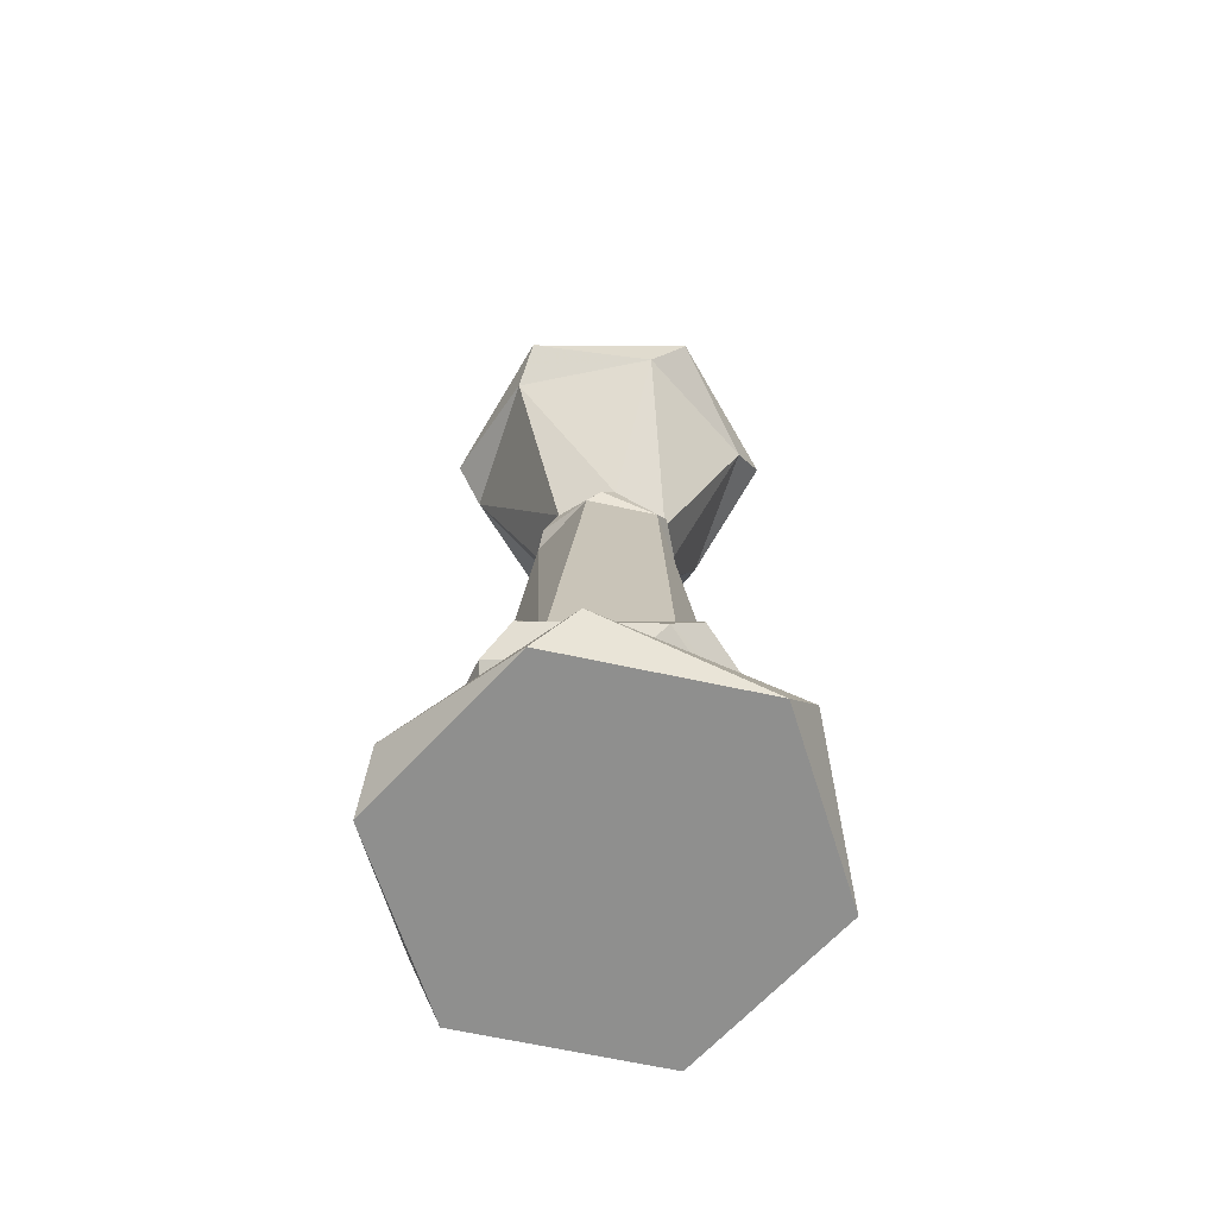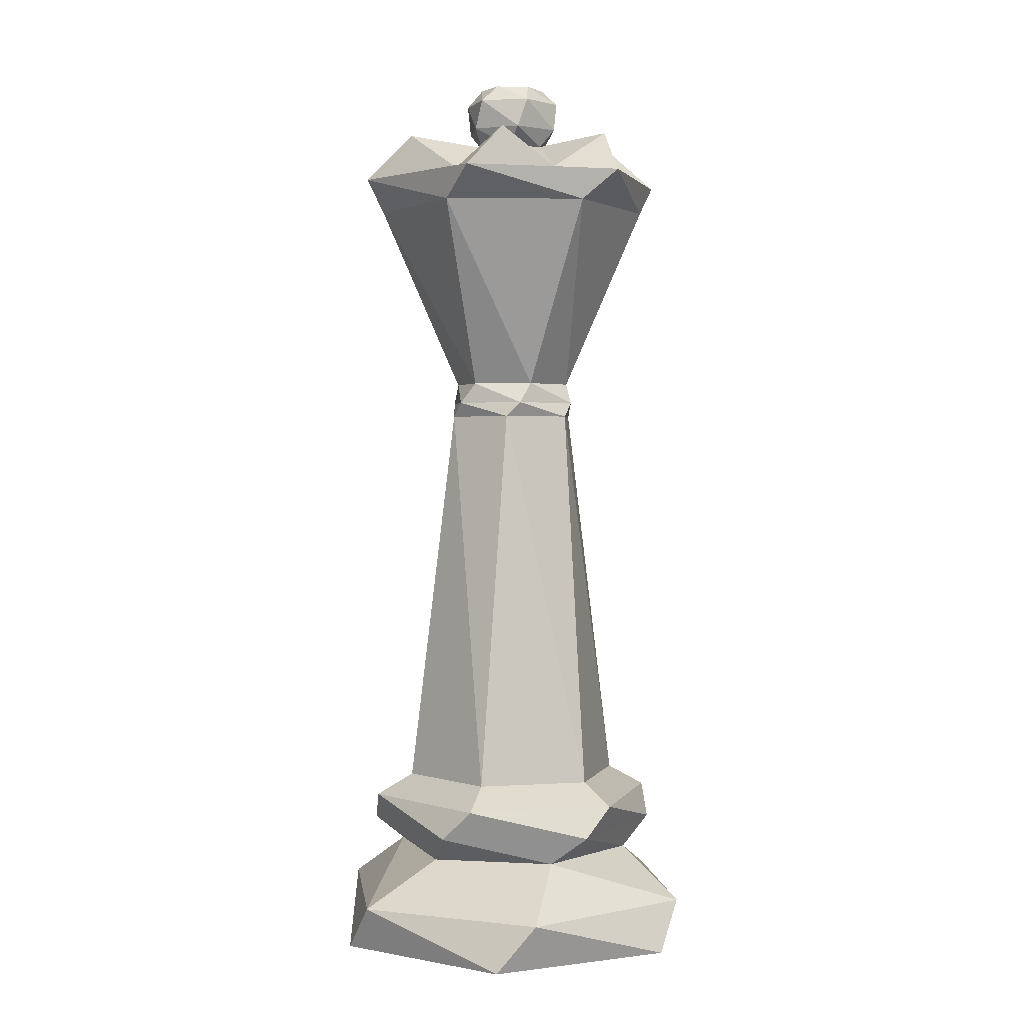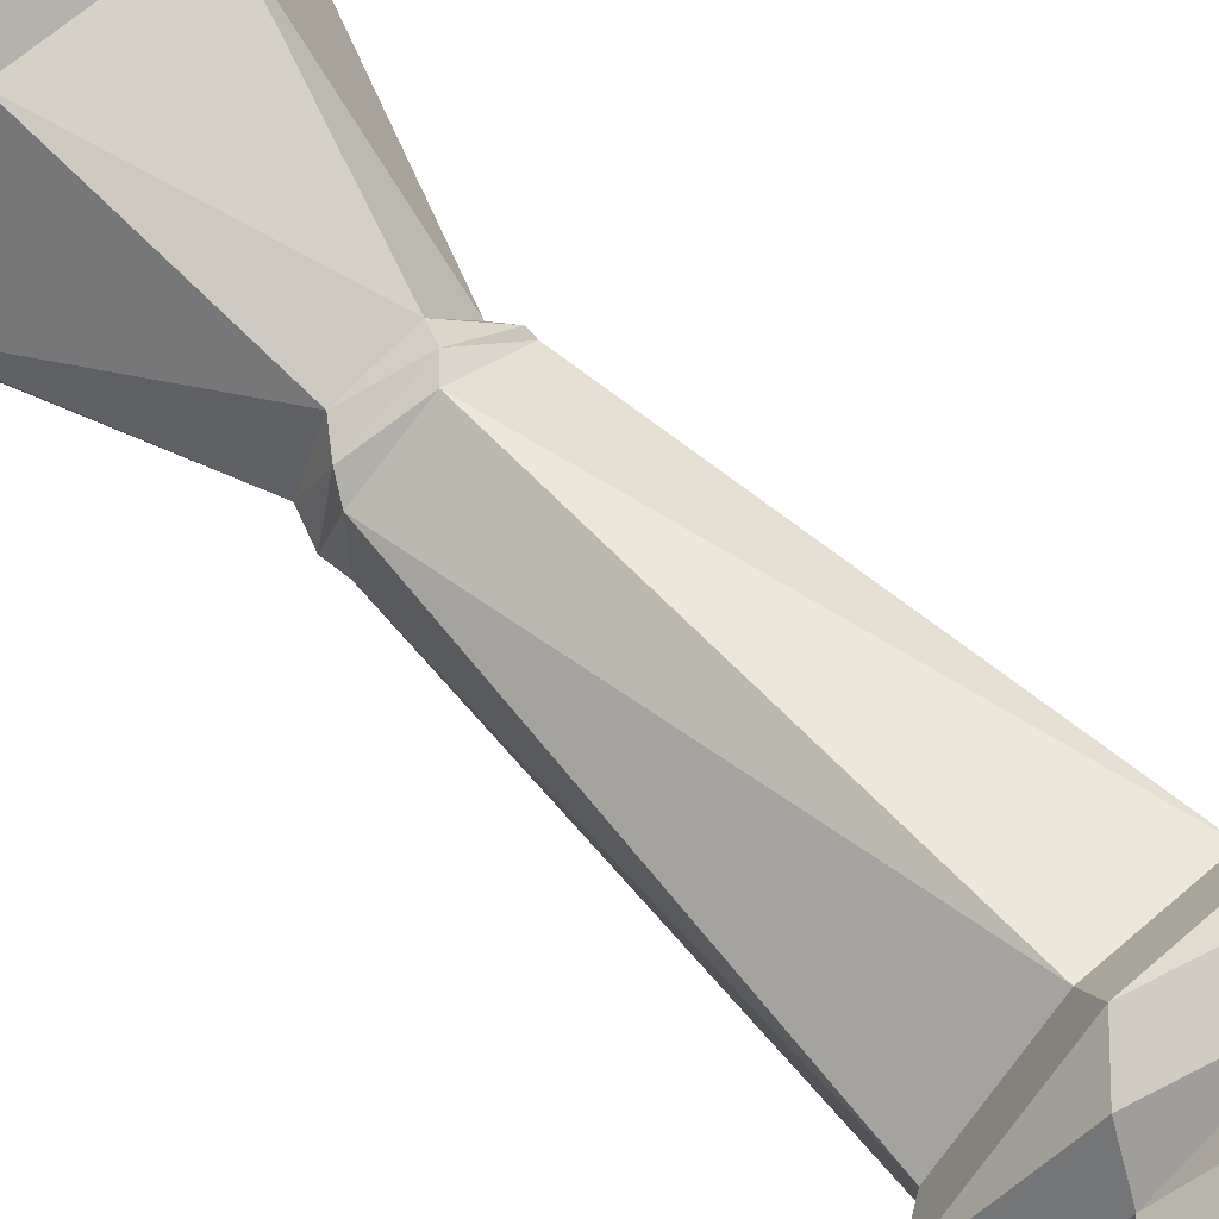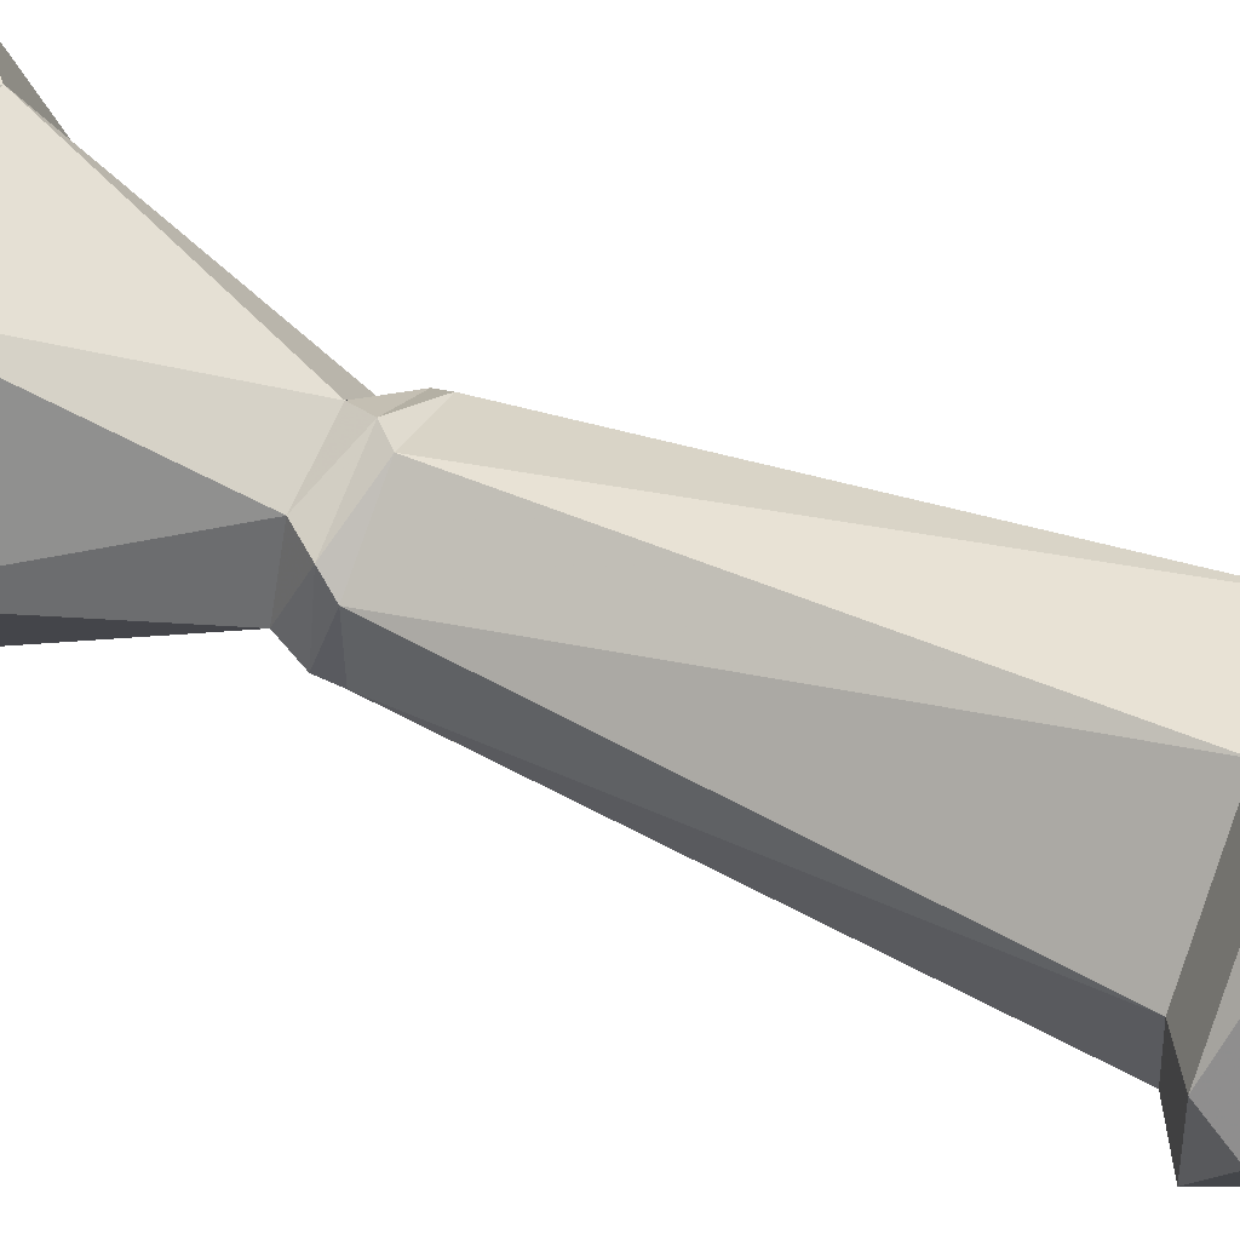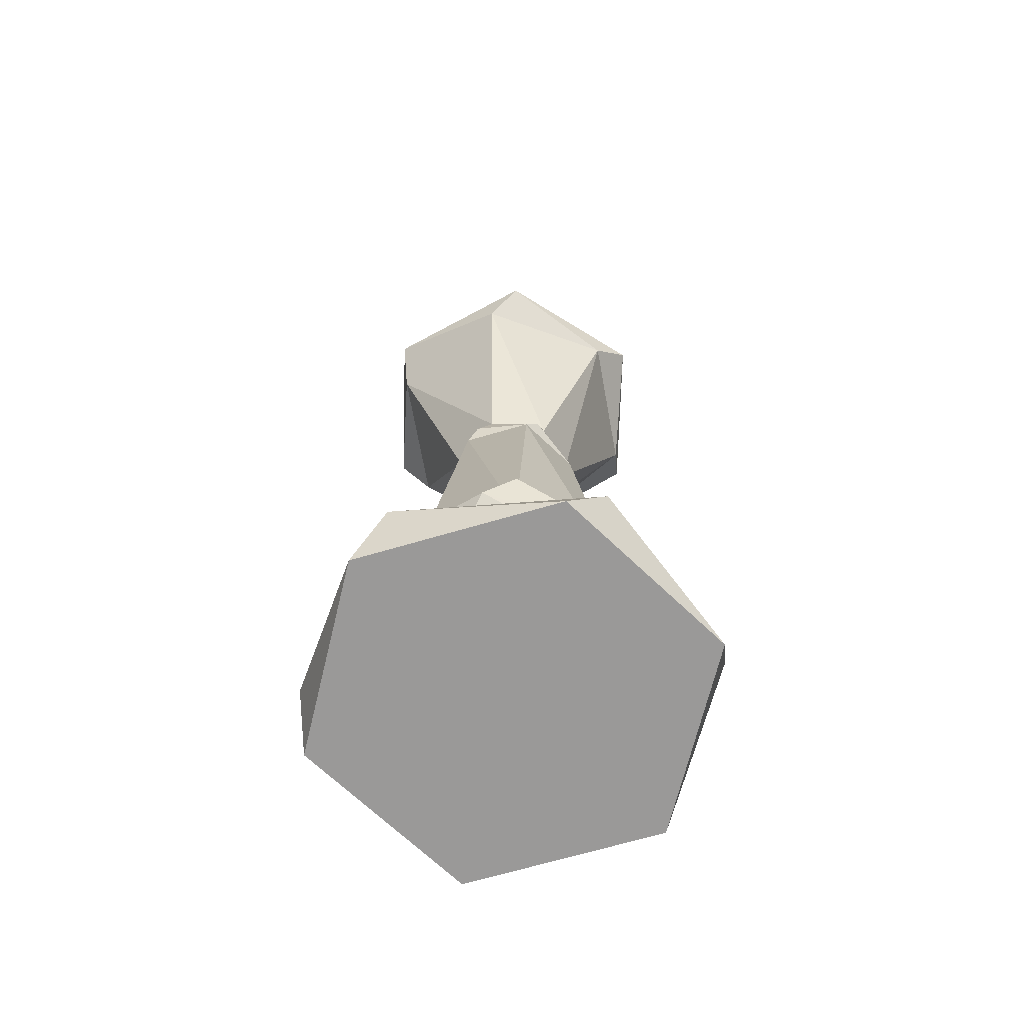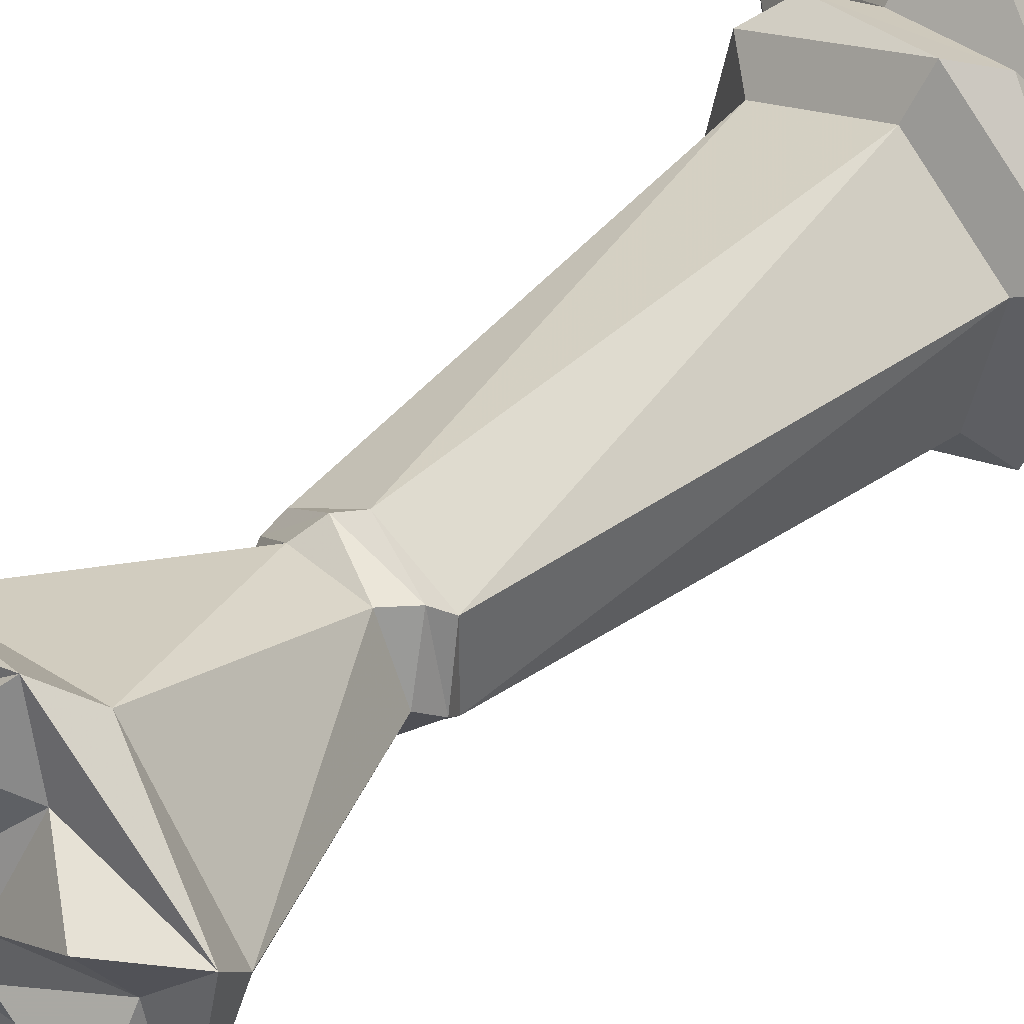
<metadata>
{"format":"obj","ext":"obj","renderer":"f3d","projection":"perspective","resolution":1024,"background":"white","views":[{"elev":-65.3,"azim":17.6,"up":"+Z"},{"elev":1.8,"azim":-175.3,"up":"+Z"},{"elev":64.9,"azim":134.9,"up":"+Y"},{"elev":58.2,"azim":113.1,"up":"+Y"},{"elev":-69.1,"azim":-13.7,"up":"+Z"},{"elev":41.3,"azim":42.6,"up":"+Y"}]}
</metadata>
<code>
v 1.554 -143.1 -15.99
v -9.877 -136.5 -15.99
v 1.554 -129.9 -15.99
v 12.98 -136.5 -15.99
v 12.98 -149.7 -15.99
v 1.554 -156.3 -15.99
v -9.877 -149.7 -15.99
v -11 -139 -12.69
v -1.19 -130.1 -12.69
v 11.36 -134.2 -12.69
v 14.11 -147.1 -12.69
v 4.298 -156 -12.69
v -8.255 -151.9 -12.69
v -6.956 -142.2 -9.389
v -1.926 -135.2 -9.389
v 6.583 -136.1 -9.389
v 10.06 -144 -9.389
v 5.034 -150.9 -9.389
v -3.476 -150 -9.389
v -8.735 -144.1 -7.409
v -4.527 -134.7 -7.409
v 5.762 -133.6 -7.409
v 11.84 -142 -7.409
v 7.635 -151.4 -7.409
v -2.654 -152.5 -7.409
v -8.285 -146.3 -5.323
v -6.134 -136.1 -5.323
v 3.705 -132.9 -5.323
v 11.39 -139.9 -5.323
v 9.242 -150 -5.323
v -0.5971 -153.2 -5.323
v -5.82 -145.5 -3.872
v -4.208 -137.9 -3.872
v -2.594 -140.7 23.04
v 1.554 -138.3 23.04
v 3.166 -135.5 -3.872
v 5.702 -140.7 23.04
v 8.928 -140.7 -3.872
v 5.702 -145.5 23.04
v 7.316 -148.2 -3.872
v 1.554 -147.8 23.04
v -0.0582 -150.6 -3.872
v -2.594 -145.5 23.04
v -3.002 -141.6 24.06
v 0.558 -138.4 24.06
v 5.114 -139.9 24.06
v 6.109 -144.5 24.06
v 2.55 -147.7 24.06
v -2.006 -146.3 24.06
v -2.596 -142.6 25.49
v -0.1434 -139.2 25.49
v 4.007 -139.7 25.49
v 5.704 -143.5 25.49
v 3.251 -146.9 25.49
v -0.8989 -146.4 25.49
v -8.108 -144.1 38.46
v -4.157 -135.2 38.46
v 5.505 -134.2 38.46
v 11.22 -142 38.46
v 7.264 -150.9 38.46
v -2.398 -151.9 38.46
v -8.951 -146.5 40.63
v -6.654 -135.7 40.63
v 3.85 -132.3 40.63
v 12.06 -139.6 40.63
v 9.762 -150.4 40.63
v -0.7426 -153.9 40.63
v -2.003 -149.2 41.05
v -5.559 -147.2 43.72
v -0.646 -144.3 43.24
v 1.554 -145.6 43.24
v -0.974 -145.3 44.52
v -1.681 -142 44.52
v -0.646 -141.8 43.24
v 0.8467 -139.7 44.52
v 1.554 -140.5 43.24
v 4.082 -140.8 44.52
v 3.754 -141.8 43.24
v 4.789 -144.1 44.52
v 3.754 -144.3 43.24
v 2.261 -146.4 44.52
v -0.4455 -145.8 46.52
v -1.829 -142.7 46.52
v 0.1703 -140 46.52
v 3.553 -140.3 46.52
v 4.937 -143.4 46.52
v 2.937 -146.2 46.52
v 0.6372 -145.1 47.65
v -0.6876 -143.3 47.65
v 0.2291 -141.2 47.65
v 2.471 -141 47.65
v 3.795 -142.8 47.65
v 2.879 -144.9 47.65
v 5.11 -149.2 41.05
v 1.554 -151.3 43.72
v 8.667 -147.2 43.72
v 8.667 -143.1 41.05
v 8.667 -139 43.72
v 5.11 -136.9 41.05
v 1.554 -134.8 43.72
v -2.003 -136.9 41.05
v -5.559 -139 43.72
v -5.559 -143.1 41.05
f 1 2 3
f 1 3 4
f 1 4 5
f 1 5 6
f 1 6 7
f 1 7 2
f 2 7 8
f 2 8 9
f 3 2 9
f 3 9 10
f 4 3 10
f 4 10 11
f 5 4 11
f 5 11 12
f 6 5 12
f 6 12 13
f 7 6 13
f 7 13 8
f 8 13 14
f 8 14 15
f 9 8 15
f 9 15 16
f 10 9 16
f 10 16 17
f 11 10 17
f 11 17 18
f 12 11 18
f 12 18 19
f 13 12 19
f 13 19 14
f 14 19 20
f 14 20 21
f 15 14 21
f 15 21 22
f 16 15 22
f 16 22 23
f 17 16 23
f 17 23 24
f 18 17 24
f 18 24 25
f 19 18 25
f 19 25 20
f 20 25 26
f 20 26 27
f 21 20 27
f 21 27 28
f 22 21 28
f 22 28 29
f 23 22 29
f 23 29 30
f 24 23 30
f 24 30 31
f 25 24 31
f 25 31 26
f 26 31 32
f 27 26 32
f 33 27 32
f 33 32 34
f 33 34 35
f 36 33 35
f 36 35 37
f 38 36 37
f 38 37 39
f 40 38 39
f 40 39 41
f 42 40 41
f 42 41 43
f 32 42 43
f 32 43 34
f 34 43 44
f 34 44 45
f 35 34 45
f 35 45 46
f 37 35 46
f 37 46 47
f 39 37 47
f 39 47 48
f 41 39 48
f 41 48 49
f 43 41 49
f 43 49 44
f 44 49 50
f 44 50 51
f 45 44 51
f 45 51 52
f 46 45 52
f 46 52 53
f 47 46 53
f 47 53 54
f 48 47 54
f 48 54 55
f 49 48 55
f 49 55 50
f 50 55 56
f 50 56 57
f 51 50 57
f 51 57 58
f 52 51 58
f 52 58 59
f 53 52 59
f 53 59 60
f 54 53 60
f 54 60 61
f 55 54 61
f 55 61 56
f 56 61 62
f 56 62 63
f 57 56 63
f 57 63 64
f 58 57 64
f 58 64 65
f 59 58 65
f 59 65 66
f 60 59 66
f 60 66 67
f 61 60 67
f 61 67 62
f 67 68 62
f 69 62 68
f 70 69 68
f 68 71 70
f 70 71 72
f 70 72 73
f 74 70 73
f 74 73 75
f 76 74 75
f 76 75 77
f 78 76 77
f 78 77 79
f 80 78 79
f 80 79 81
f 71 80 81
f 71 81 72
f 72 81 82
f 72 82 83
f 73 72 83
f 73 83 84
f 75 73 84
f 75 84 85
f 77 75 85
f 77 85 86
f 79 77 86
f 79 86 87
f 81 79 87
f 81 87 82
f 82 87 88
f 82 88 89
f 83 82 89
f 83 89 90
f 84 83 90
f 84 90 91
f 85 84 91
f 85 91 92
f 86 85 92
f 86 92 93
f 87 86 93
f 87 93 88
f 88 93 92
f 92 89 88
f 90 89 92
f 92 91 90
f 94 80 71
f 71 95 94
f 95 67 94
f 66 94 67
f 66 96 94
f 94 96 80
f 80 96 97
f 97 78 80
f 97 98 78
f 78 98 99
f 99 76 78
f 99 100 76
f 76 100 101
f 101 74 76
f 101 102 74
f 74 102 103
f 103 70 74
f 103 69 70
f 62 69 103
f 62 103 63
f 102 63 103
f 63 102 101
f 63 101 64
f 100 64 101
f 64 100 99
f 64 99 65
f 98 65 99
f 65 98 97
f 65 97 66
f 96 66 97
f 67 95 68
f 68 95 71
f 31 42 32
f 31 30 42
f 30 40 42
f 40 30 38
f 30 29 38
f 38 29 36
f 29 28 36
f 28 27 36
f 27 33 36

</code>
